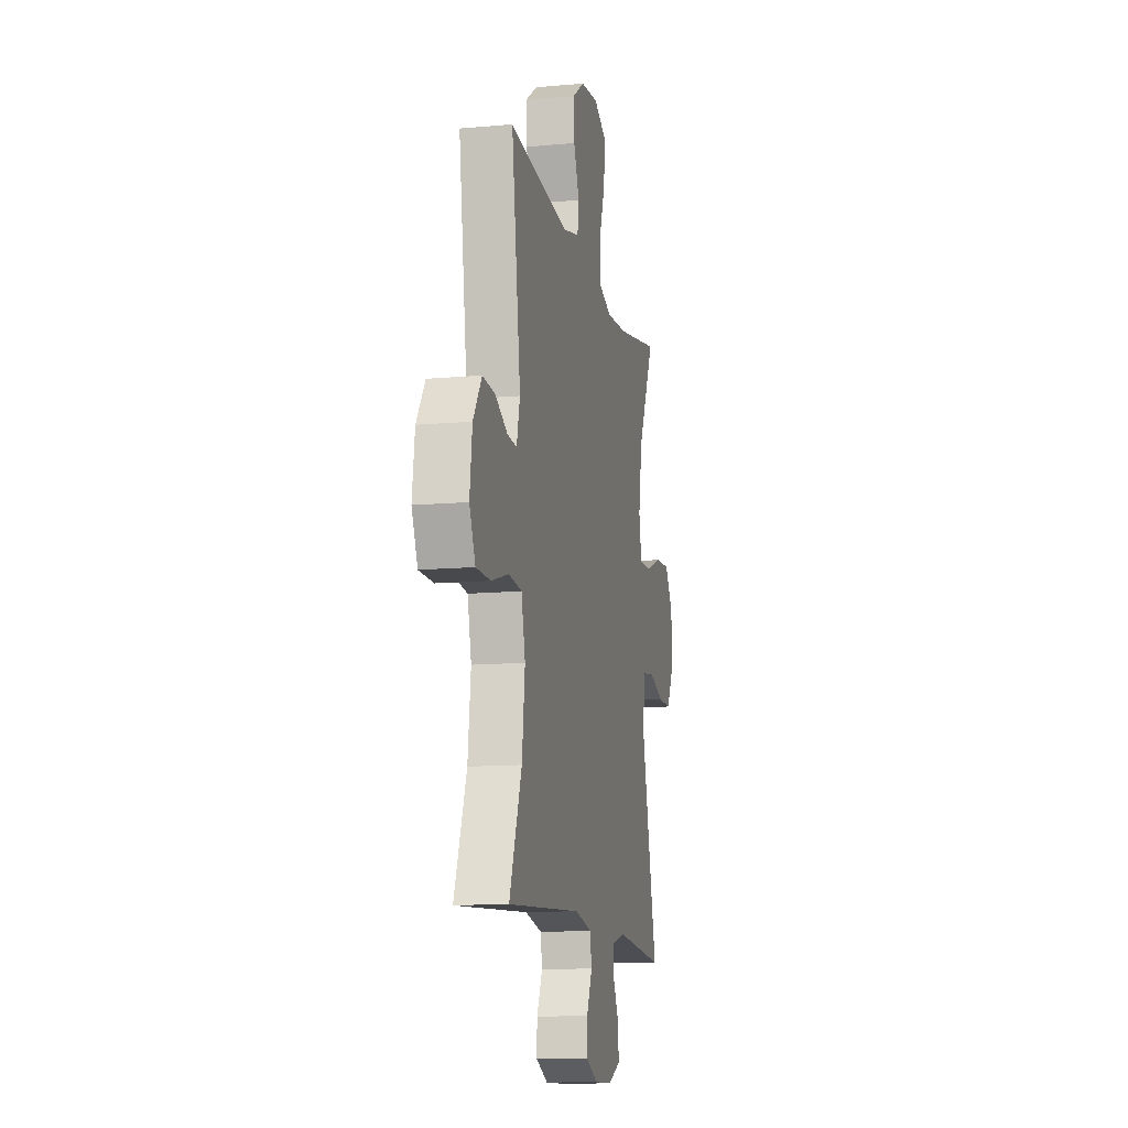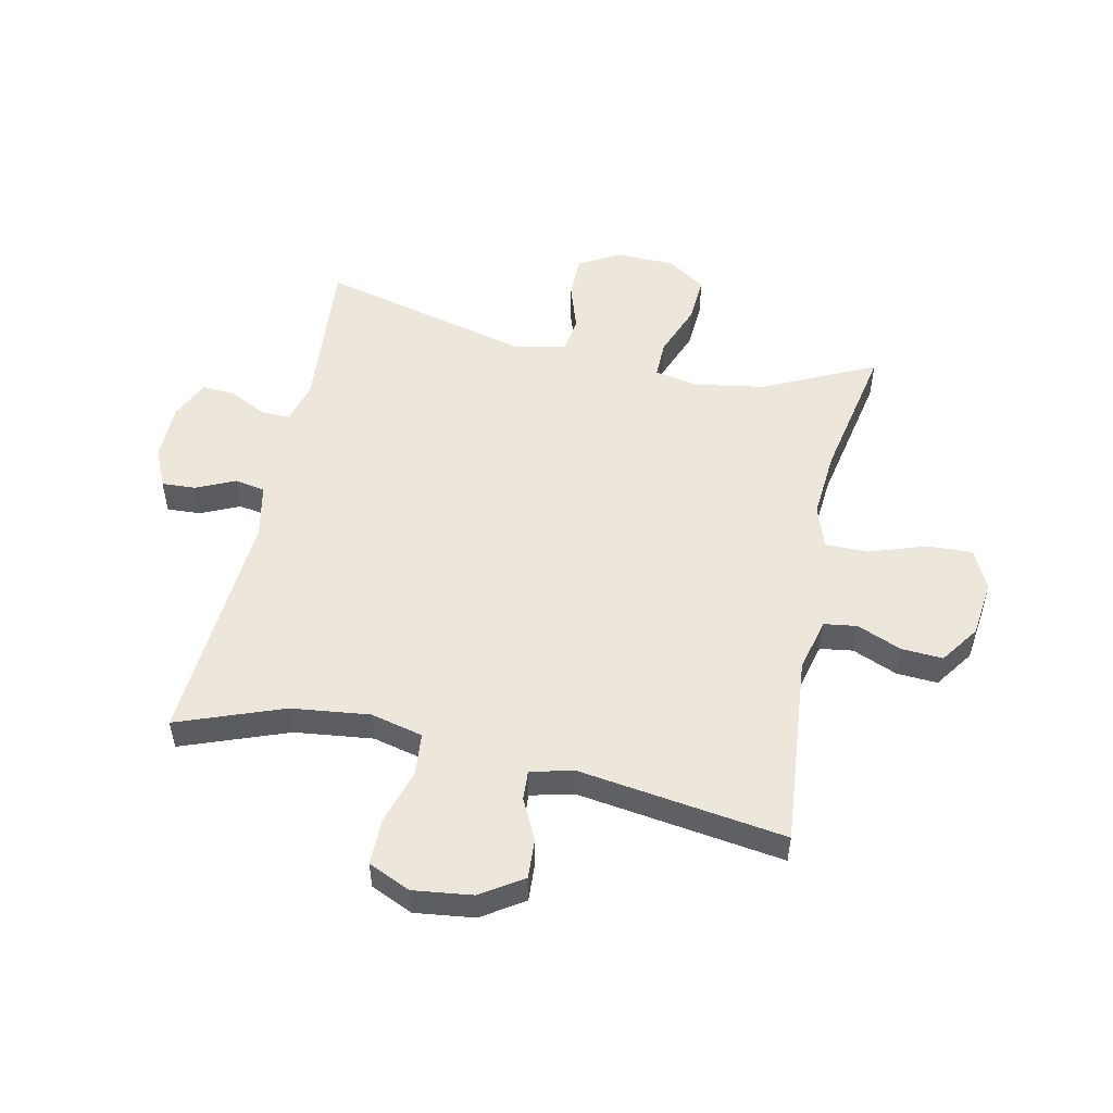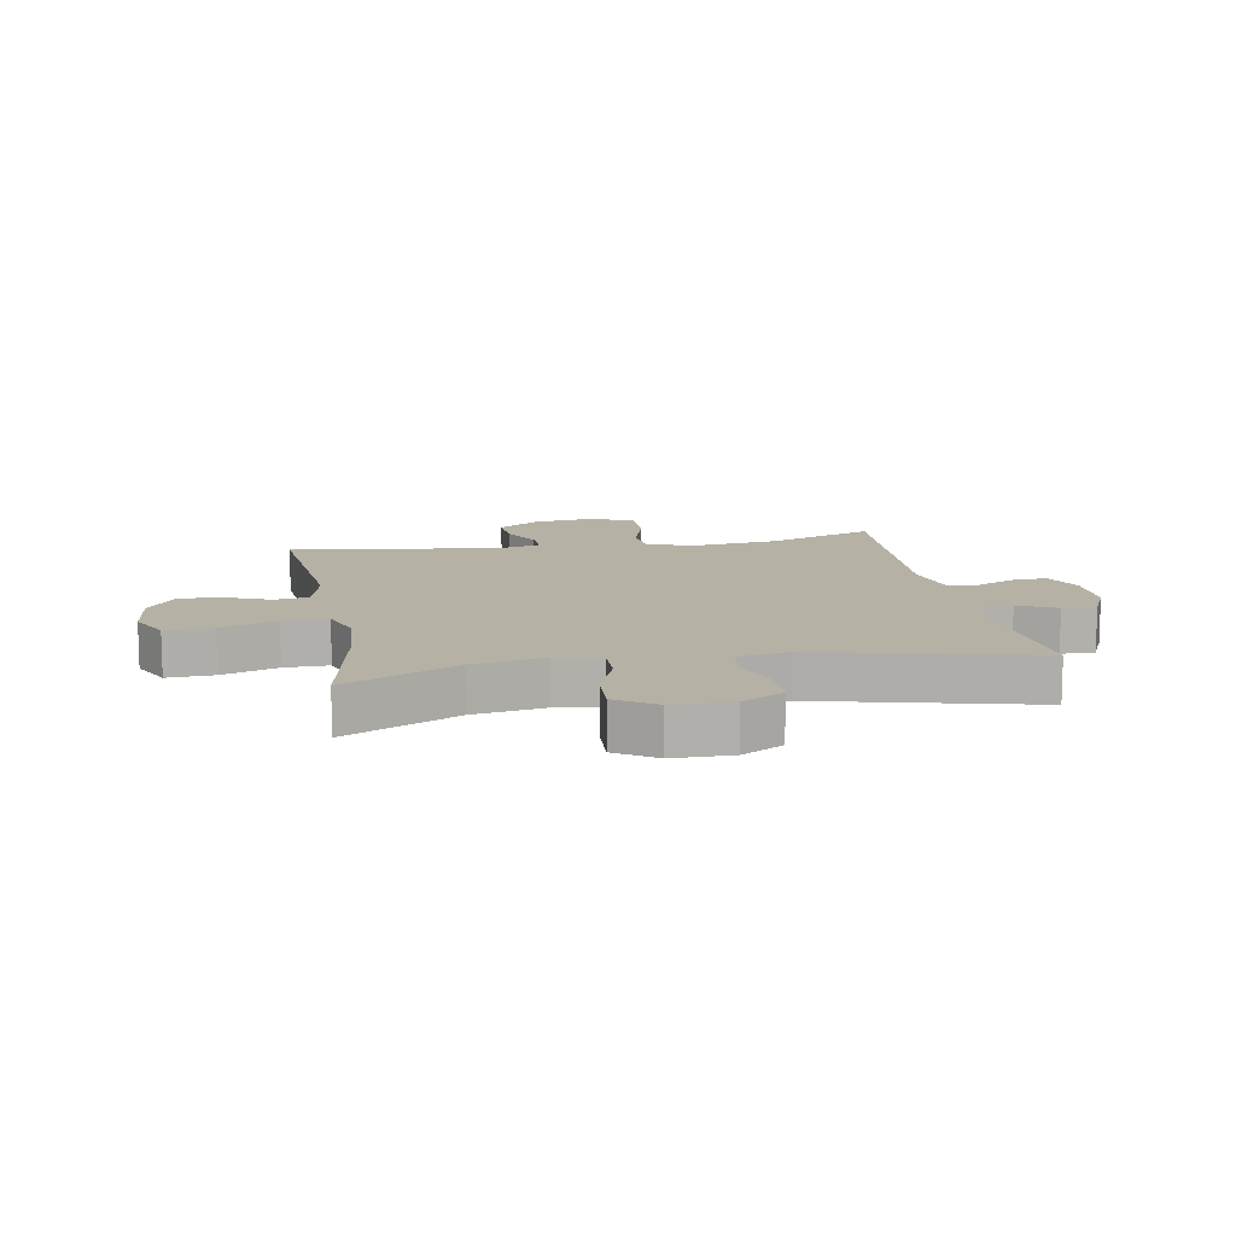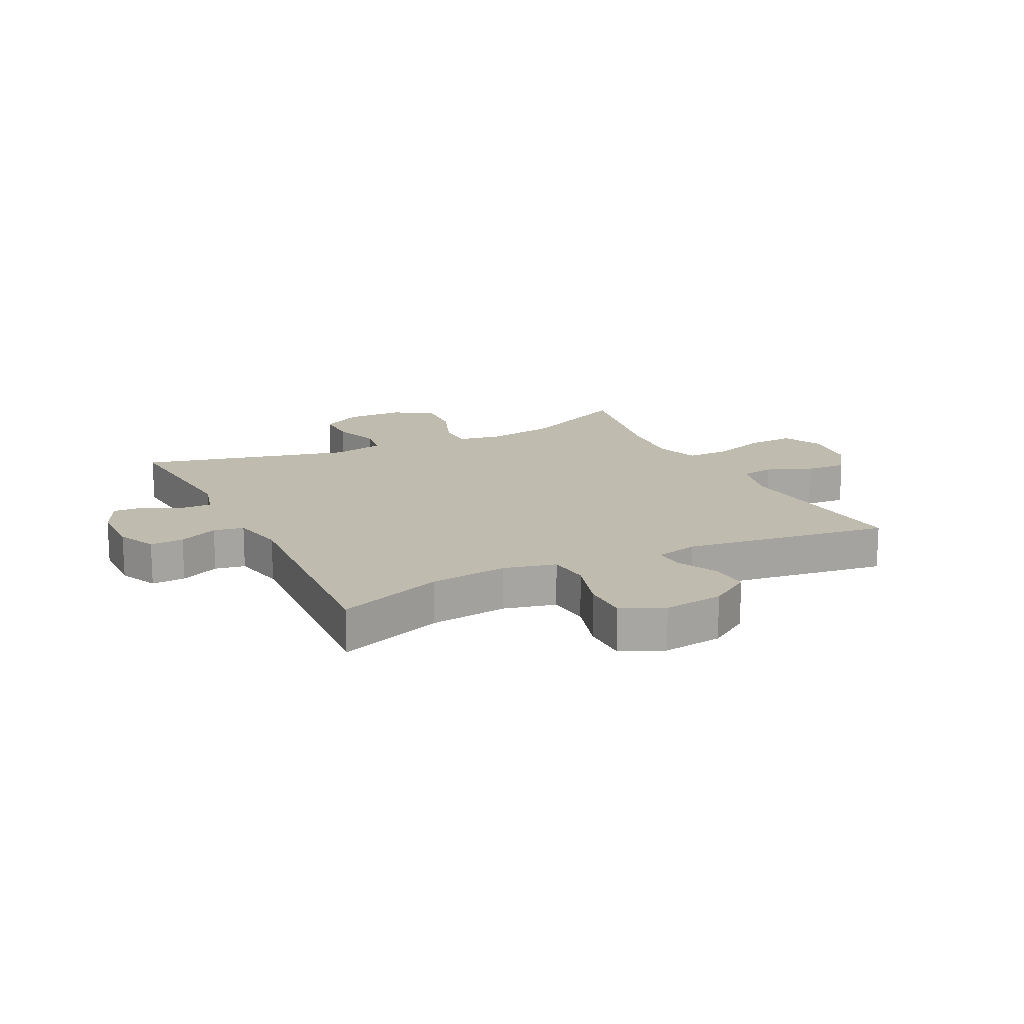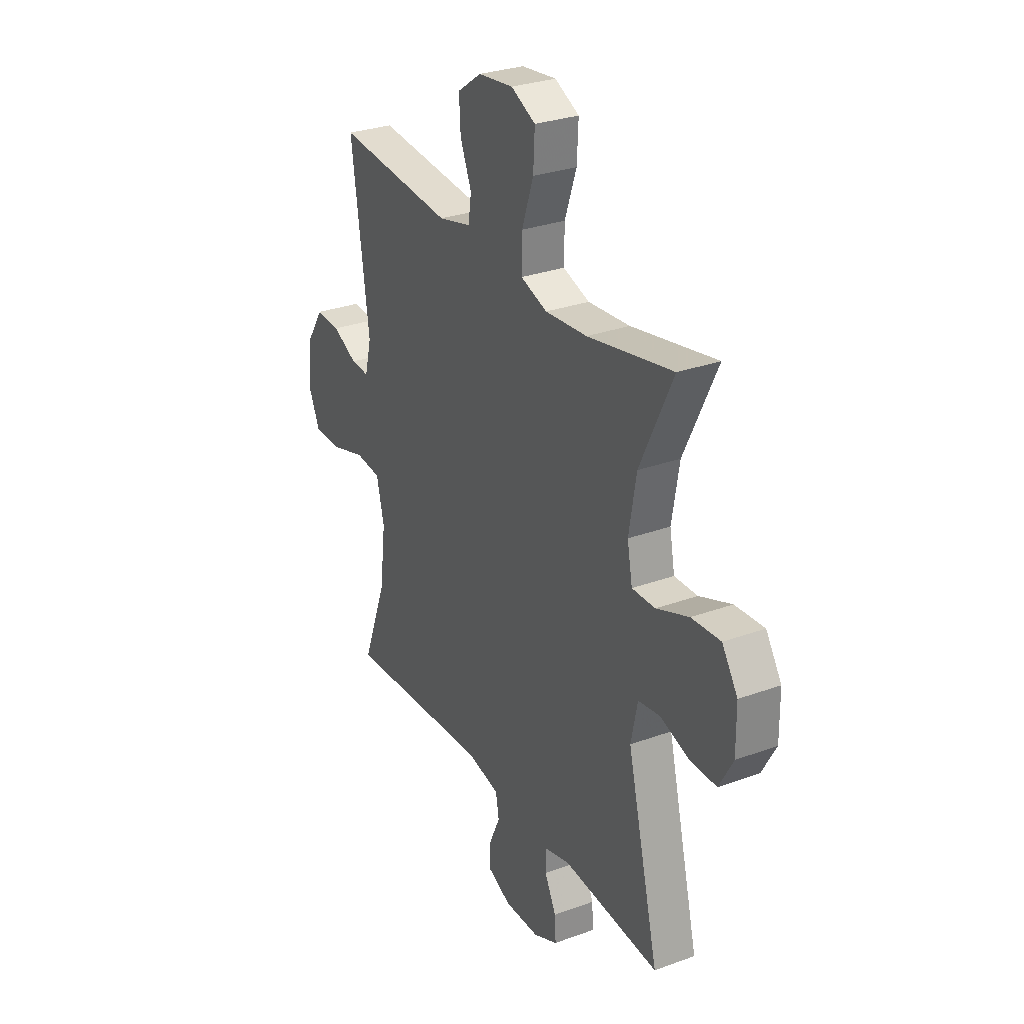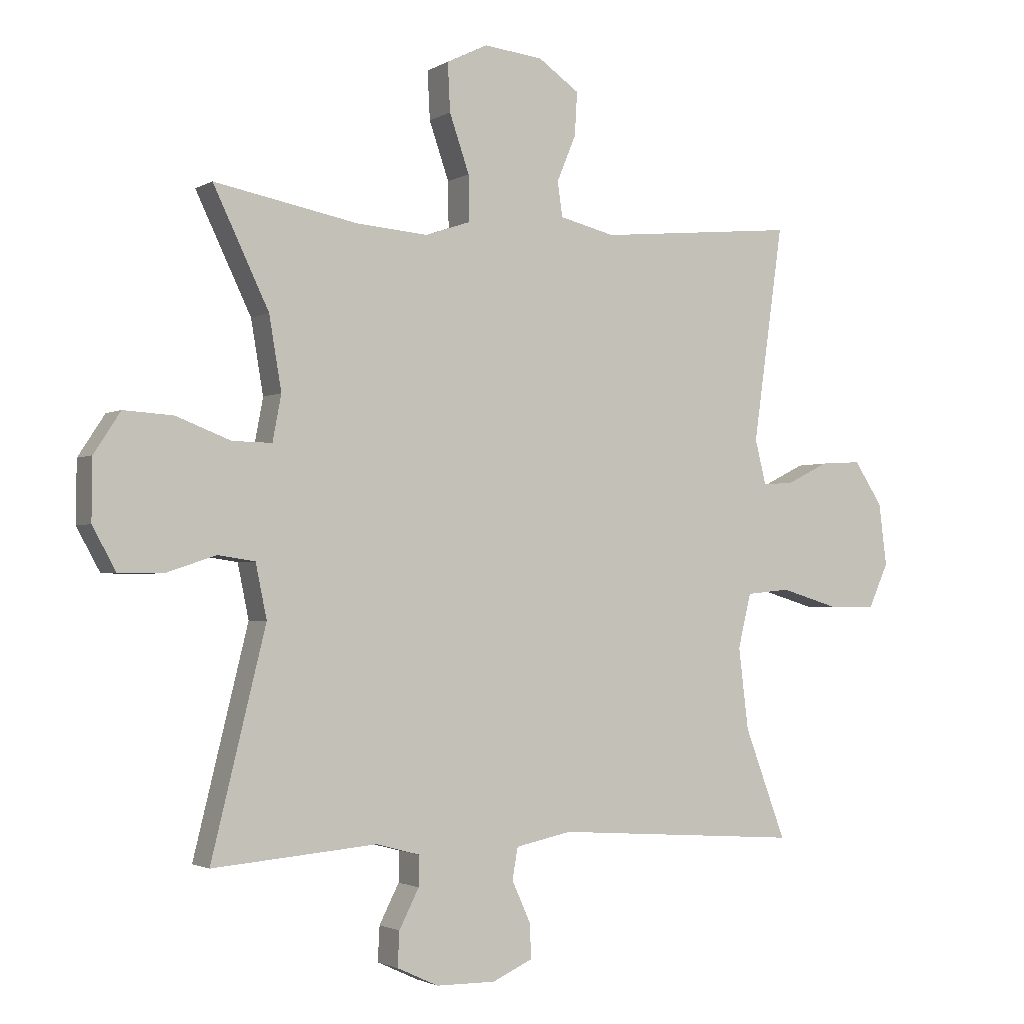
<metadata>
{"format":"obj","ext":"obj","renderer":"f3d","projection":"perspective","resolution":1024,"background":"white","views":[{"elev":-12.4,"azim":-78.0,"up":"+Z"},{"elev":52.3,"azim":-77.8,"up":"+Y"},{"elev":11.9,"azim":79.7,"up":"+Y"},{"elev":16.0,"azim":-116.4,"up":"+Y"},{"elev":29.3,"azim":61.6,"up":"+Z"},{"elev":-2.1,"azim":151.7,"up":"+Z"}]}
</metadata>
<code>
v 0.5 0.07 0.5
v 0.41 0.07 0.312
v 0.39 0.07 0.194
v 0.404 0.07 0.12
v 0.468 0.07 0.121
v 0.557 0.07 0.155
v 0.637 0.07 0.16
v 0.68 0.07 0.094
v 0.681 0.07 -0.004
v 0.643 0.07 -0.073
v 0.571 0.07 -0.073
v 0.49 0.07 -0.046
v 0.43 0.07 -0.055
v 0.412 0.07 -0.142
v 0.5 0.07 -0.5
v 0.233 0.07 -0.477
v 0.162 0.07 -0.496
v 0.163 0.07 -0.545
v 0.195 0.07 -0.608
v 0.198 0.07 -0.664
v 0.131 0.07 -0.695
v 0.035 0.07 -0.696
v -0.031 0.07 -0.666
v -0.028 0.07 -0.609
v 0.002 0.07 -0.543
v -0.007 0.07 -0.492
v -0.098 0.07 -0.473
v -0.5 0.07 -0.5
v -0.433 0.07 -0.321
v -0.417 0.07 -0.189
v -0.438 0.07 -0.101
v -0.509 0.07 -0.094
v -0.603 0.07 -0.122
v -0.681 0.07 -0.122
v -0.713 0.07 -0.051
v -0.7 0.07 0.05
v -0.654 0.07 0.12
v -0.587 0.07 0.116
v -0.519 0.07 0.082
v -0.469 0.07 0.079
v -0.451 0.07 0.151
v -0.5 0.07 0.5
v -0.177 0.07 0.469
v -0.087 0.07 0.491
v -0.079 0.07 0.547
v -0.11 0.07 0.622
v -0.114 0.07 0.692
v -0.048 0.07 0.738
v 0.048 0.07 0.749
v 0.115 0.07 0.716
v 0.111 0.07 0.638
v 0.079 0.07 0.545
v 0.078 0.07 0.471
v 0.151 0.07 0.446
v 0.266 0.07 0.455
v 0.5 0 0.5
v 0.41 0 0.312
v 0.39 0 0.194
v 0.404 0 0.12
v 0.468 0 0.121
v 0.557 0 0.155
v 0.637 0 0.16
v 0.68 0 0.094
v 0.681 0 -0.004
v 0.643 0 -0.073
v 0.571 0 -0.073
v 0.49 0 -0.046
v 0.43 0 -0.055
v 0.412 0 -0.142
v 0.5 0 -0.5
v 0.233 0 -0.477
v 0.162 0 -0.496
v 0.163 0 -0.545
v 0.195 0 -0.608
v 0.198 0 -0.664
v 0.131 0 -0.695
v 0.035 0 -0.696
v -0.031 0 -0.666
v -0.028 0 -0.609
v 0.002 0 -0.543
v -0.007 0 -0.492
v -0.098 0 -0.473
v -0.5 0 -0.5
v -0.433 0 -0.321
v -0.417 0 -0.189
v -0.438 0 -0.101
v -0.509 0 -0.094
v -0.603 0 -0.122
v -0.681 0 -0.122
v -0.713 0 -0.051
v -0.7 0 0.05
v -0.654 0 0.12
v -0.587 0 0.116
v -0.519 0 0.082
v -0.469 0 0.079
v -0.451 0 0.151
v -0.5 0 0.5
v -0.177 0 0.469
v -0.087 0 0.491
v -0.079 0 0.547
v -0.11 0 0.622
v -0.114 0 0.692
v -0.048 0 0.738
v 0.048 0 0.749
v 0.115 0 0.716
v 0.111 0 0.638
v 0.079 0 0.545
v 0.078 0 0.471
v 0.151 0 0.446
v 0.266 0 0.455
f 50 51 52
f 49 50 52
f 48 49 52
f 47 48 52
f 46 47 52
f 45 46 52
f 44 45 52 53
f 43 44 53 54
f 41 42 43
f 40 41 43 54
f 37 38 39
f 36 37 39
f 35 36 39
f 34 35 39
f 33 34 39
f 32 33 39
f 31 32 39 40
f 40 54 55
f 31 40 55
f 30 31 55
f 27 28 29
f 55 1 2
f 30 55 2
f 29 30 2
f 27 29 2
f 26 27 2
f 23 24 25
f 22 23 25
f 21 22 25
f 20 21 25
f 19 20 25
f 18 19 25
f 14 15 16
f 13 14 16 17
f 10 11 12
f 9 10 12
f 8 9 12
f 7 8 12
f 6 7 12
f 5 6 12
f 4 5 12 13
f 3 4 13 17
f 26 2 3 17
f 17 18 25 26
f 107 106 105
f 107 105 104
f 107 104 103
f 107 103 102
f 107 102 101
f 107 101 100
f 108 107 100 99
f 109 108 99 98
f 98 97 96
f 109 98 96 95
f 94 93 92
f 94 92 91
f 94 91 90
f 94 90 89
f 94 89 88
f 94 88 87
f 95 94 87 86
f 110 109 95
f 110 95 86
f 110 86 85
f 84 83 82
f 57 56 110
f 57 110 85
f 57 85 84
f 57 84 82
f 57 82 81
f 80 79 78
f 80 78 77
f 80 77 76
f 80 76 75
f 80 75 74
f 80 74 73
f 71 70 69
f 72 71 69 68
f 67 66 65
f 67 65 64
f 67 64 63
f 67 63 62
f 67 62 61
f 67 61 60
f 68 67 60 59
f 72 68 59 58
f 72 58 57 81
f 81 80 73 72
f 1 56 57 2
f 2 57 58 3
f 3 58 59 4
f 4 59 60 5
f 5 60 61 6
f 6 61 62 7
f 7 62 63 8
f 8 63 64 9
f 9 64 65 10
f 10 65 66 11
f 11 66 67 12
f 12 67 68 13
f 13 68 69 14
f 14 69 70 15
f 15 70 71 16
f 16 71 72 17
f 17 72 73 18
f 18 73 74 19
f 19 74 75 20
f 20 75 76 21
f 21 76 77 22
f 22 77 78 23
f 23 78 79 24
f 24 79 80 25
f 25 80 81 26
f 26 81 82 27
f 27 82 83 28
f 28 83 84 29
f 29 84 85 30
f 30 85 86 31
f 31 86 87 32
f 32 87 88 33
f 33 88 89 34
f 34 89 90 35
f 35 90 91 36
f 36 91 92 37
f 37 92 93 38
f 38 93 94 39
f 39 94 95 40
f 40 95 96 41
f 41 96 97 42
f 42 97 98 43
f 43 98 99 44
f 44 99 100 45
f 45 100 101 46
f 46 101 102 47
f 47 102 103 48
f 48 103 104 49
f 49 104 105 50
f 50 105 106 51
f 51 106 107 52
f 52 107 108 53
f 53 108 109 54
f 54 109 110 55
f 55 110 56 1

</code>
